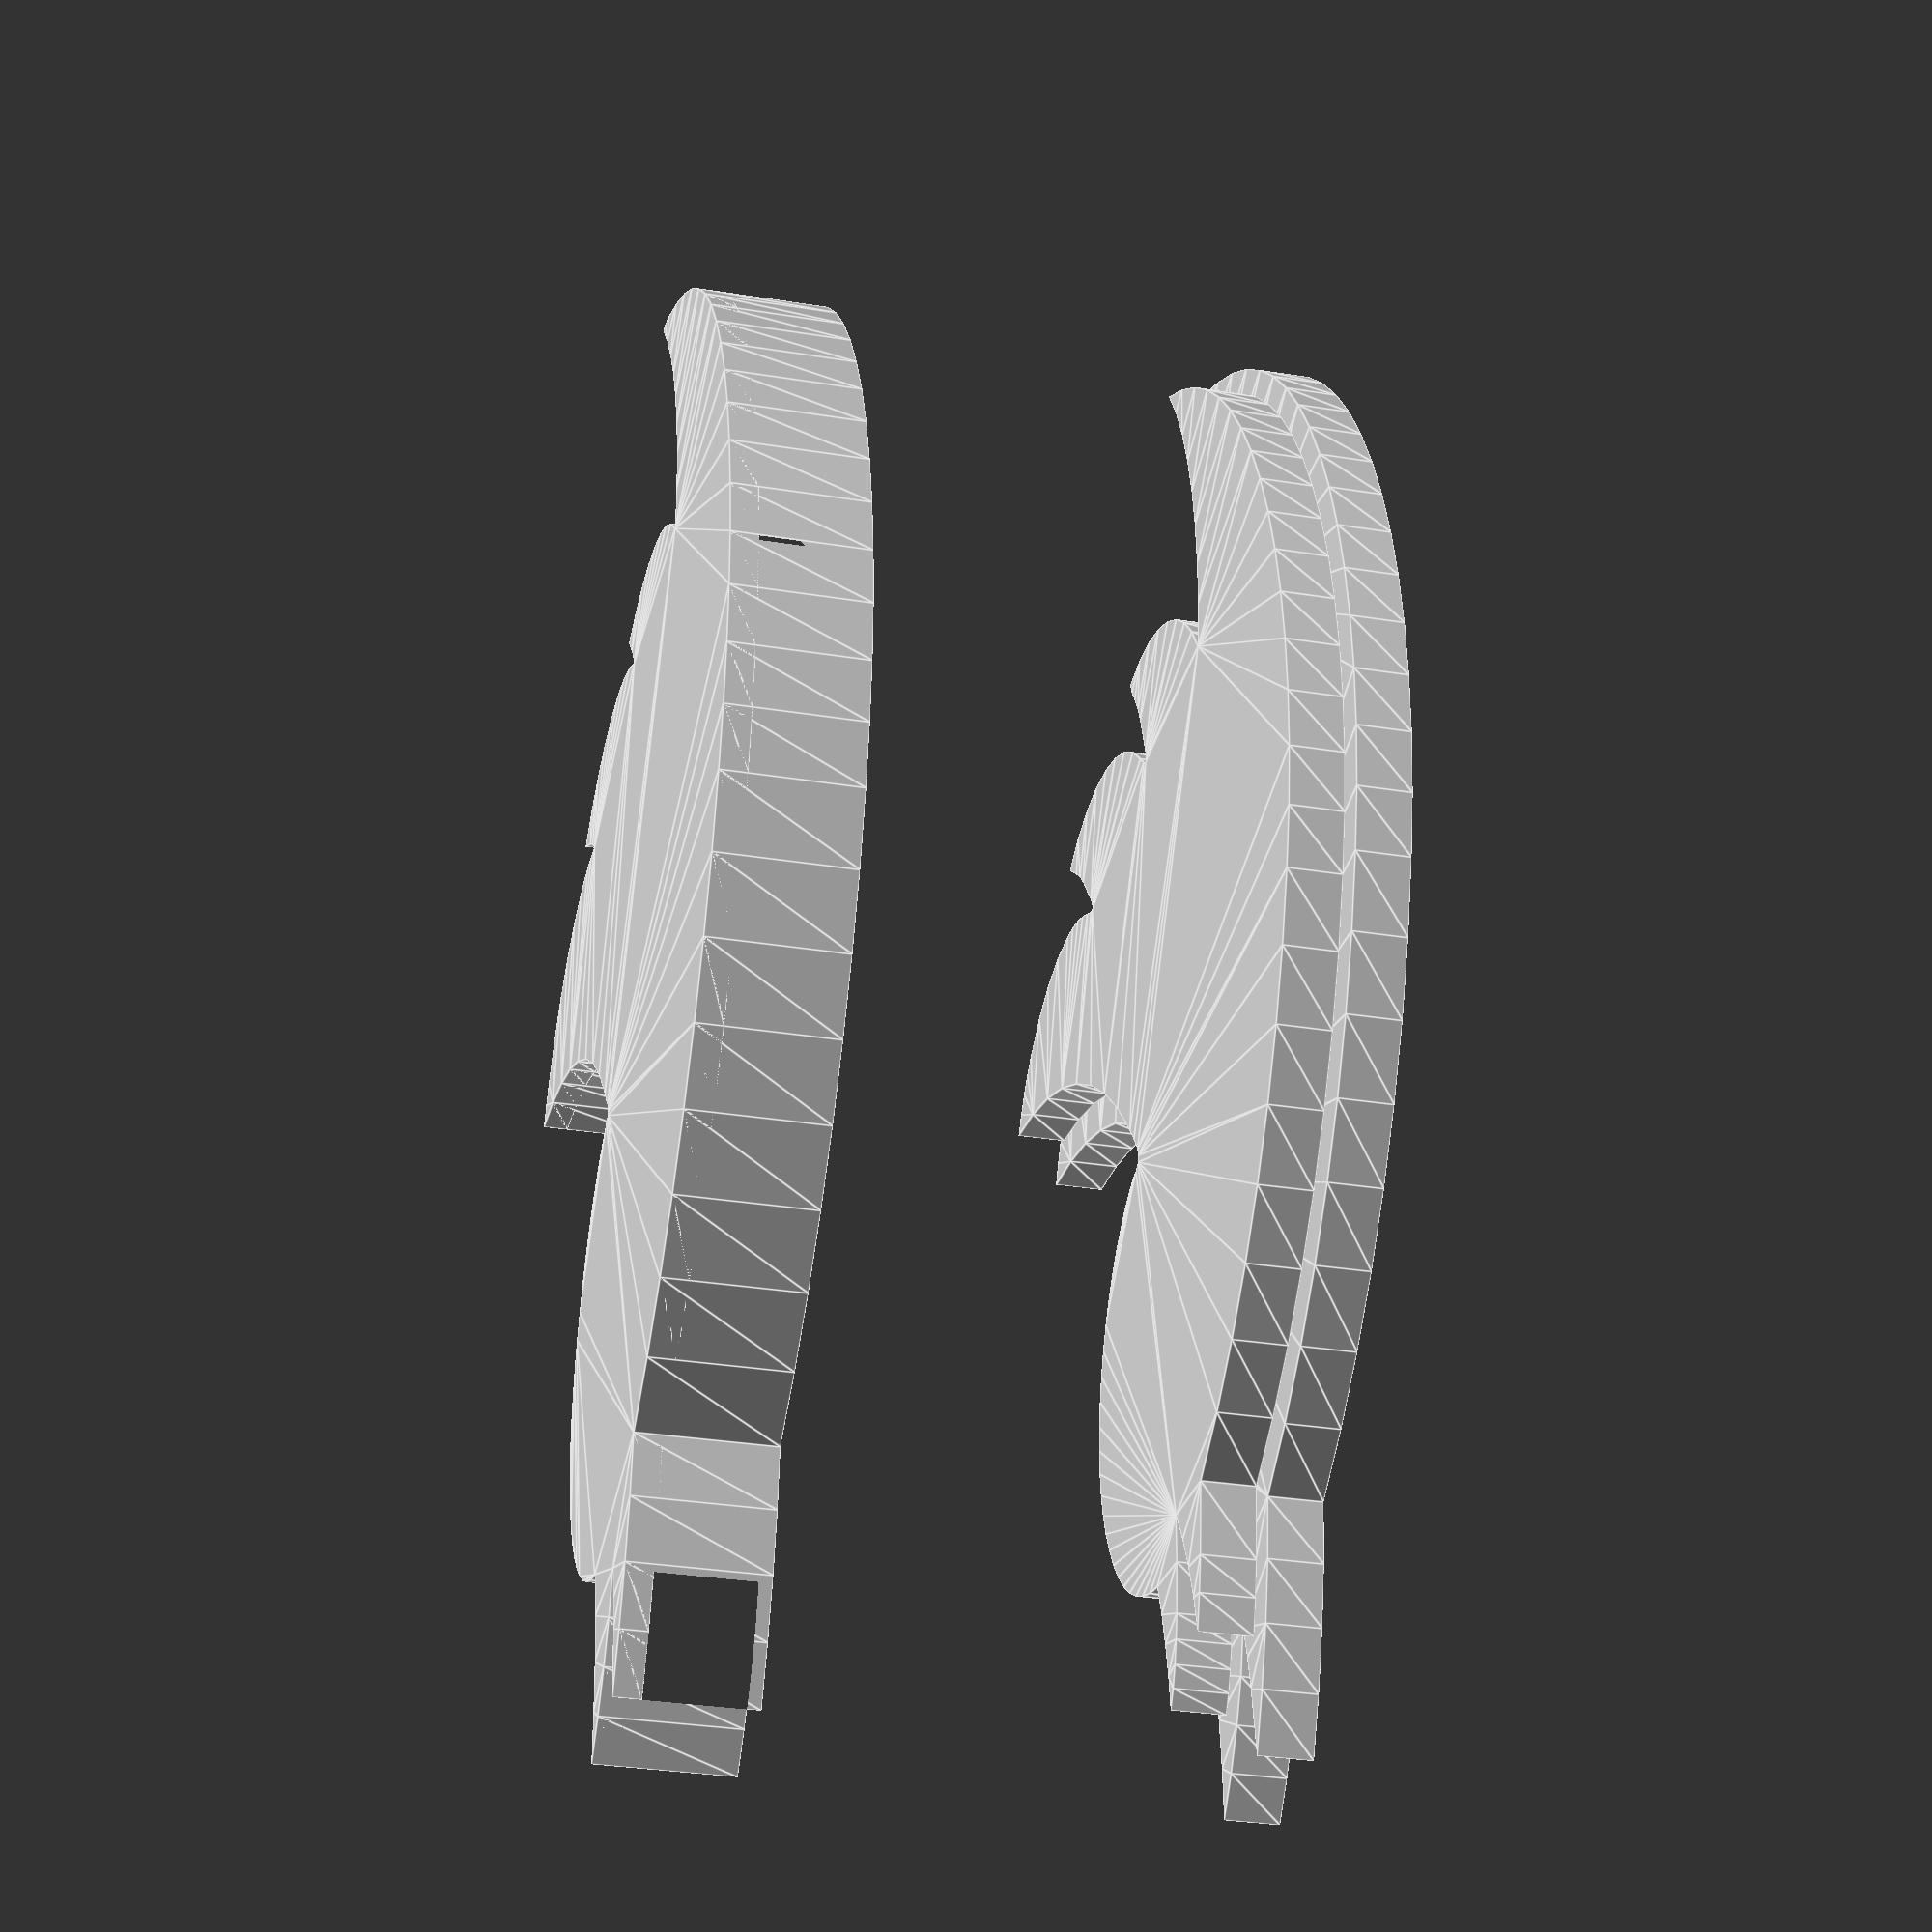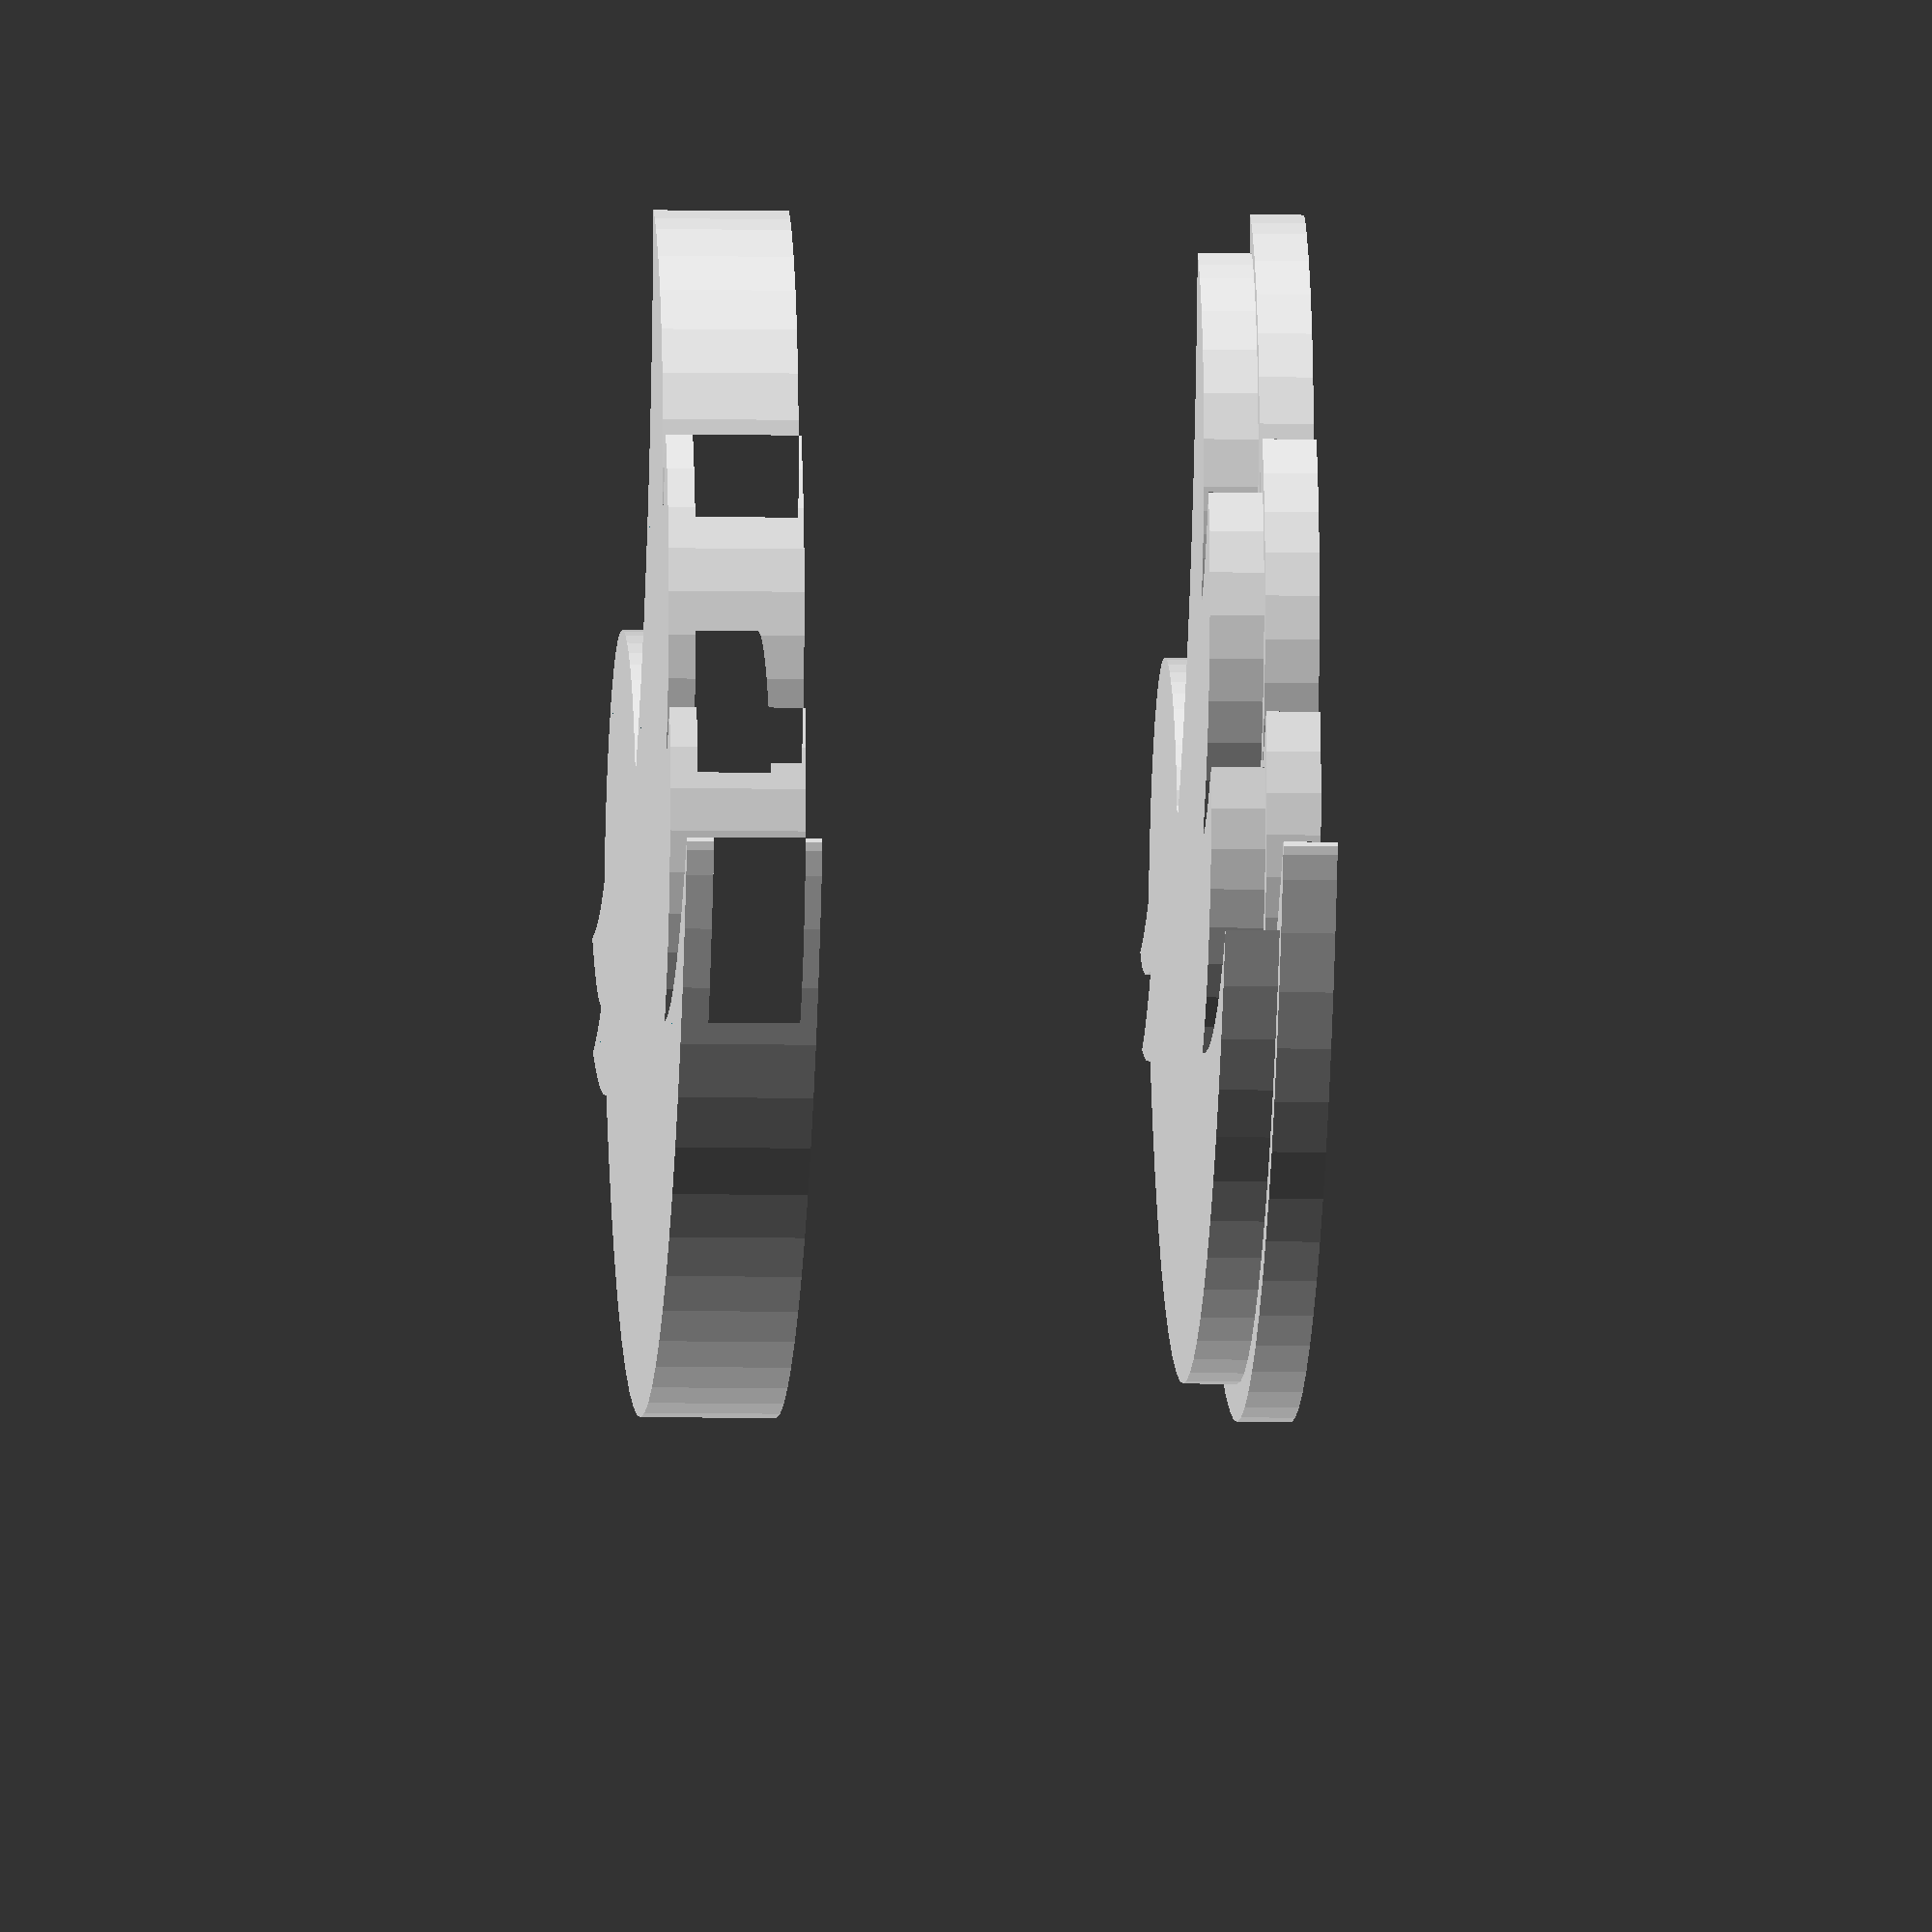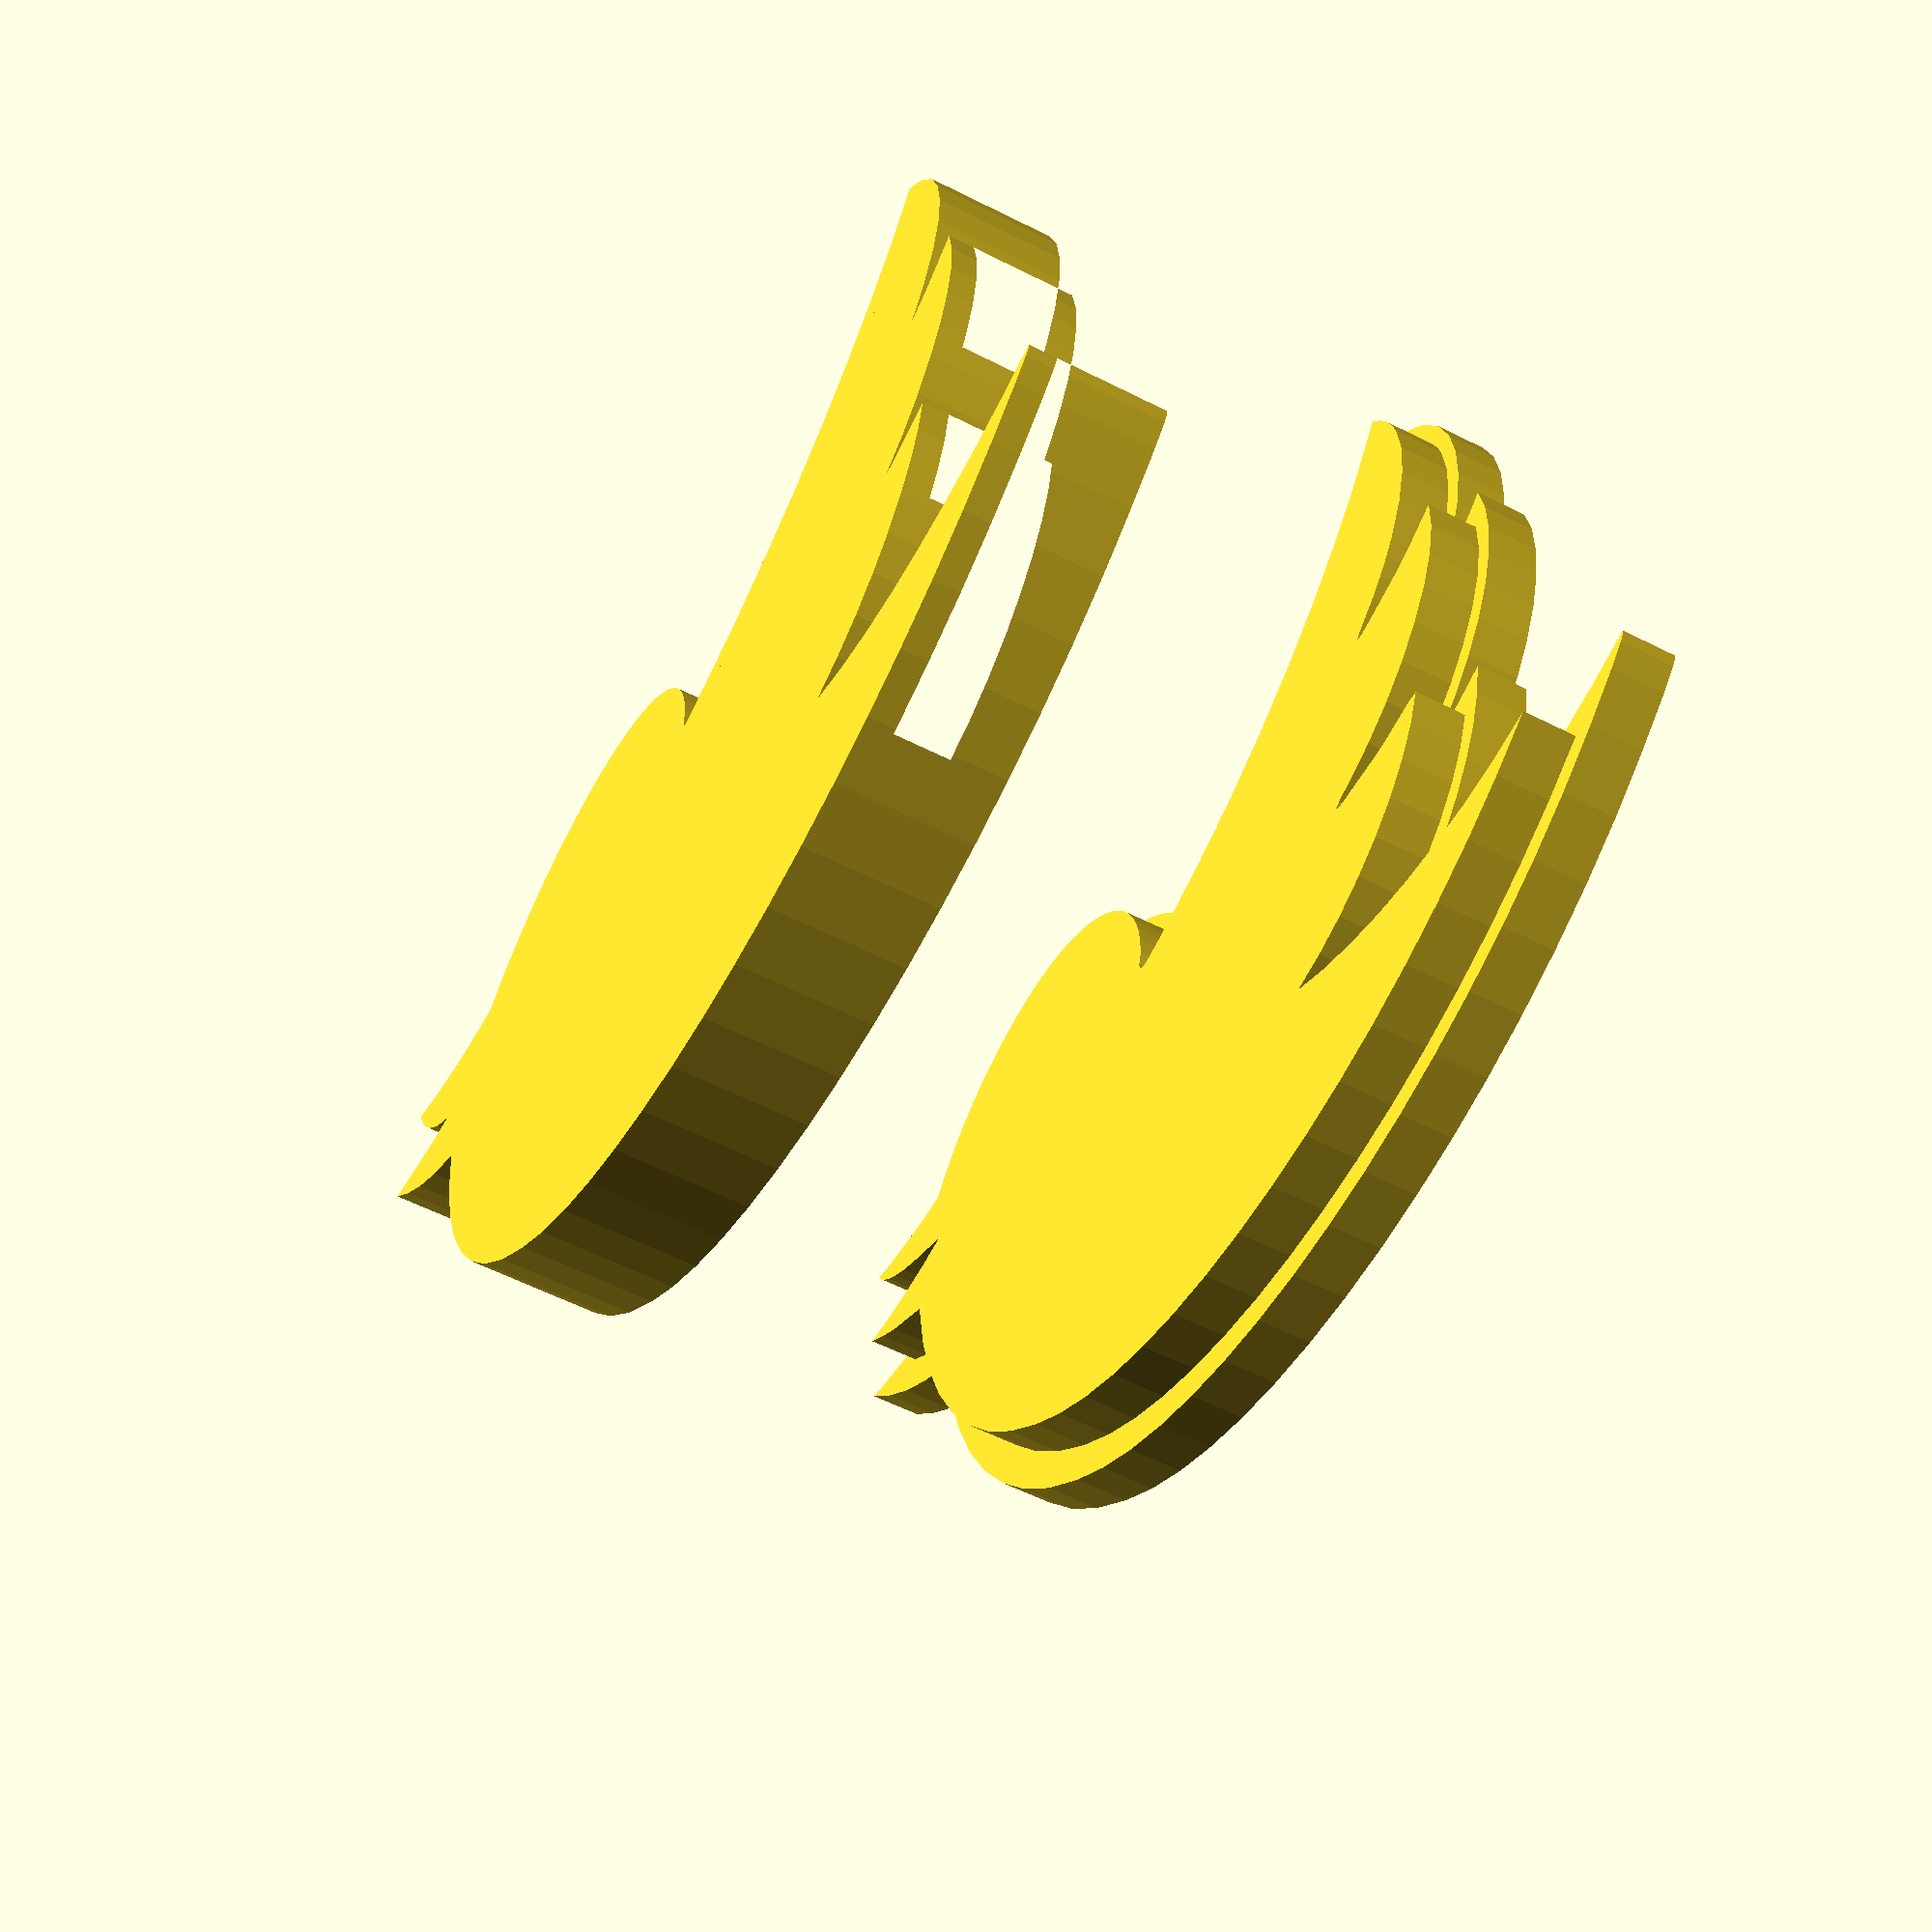
<openscad>
module twitter(h)
{
  scale([25.4/90, -25.4/90, 1]) union()
  {
    linear_extrude(height=h)
      polygon([[85.752700,-53.190340],[80.933990,-51.263448],[75.951039,-49.689483],[70.816788,-48.480823],[65.544180,-47.649850],[70.656660,-51.373110],[75.018585,-55.934866],[78.510975,-61.220802],[81.014850,-67.116600],[75.782186,-64.302959],[70.298534,-61.926736],[64.586887,-60.010843],[58.670240,-58.578190],[56.139179,-61.019097],[53.372988,-63.199398],[50.392189,-65.099107],[47.217300,-66.698236],[43.868843,-67.976797],[40.367337,-68.914801],[36.733302,-69.492261],[32.987260,-69.689190],[29.389867,-69.507525],[25.896329,-68.974323],[22.524340,-68.107273],[19.291595,-66.924063],[16.215788,-65.442384],[13.314613,-63.679923],[10.605763,-61.654371],[8.106934,-59.383415],[5.835818,-56.884745],[3.810110,-54.176050],[2.047505,-51.275019],[0.565695,-48.199342],[-0.617624,-44.966706],[-1.484759,-41.594801],[-2.018016,-38.101316],[-2.199700,-34.503940],[-1.969026,-30.426071],[-1.288150,-26.485190],[-12.088695,-27.613001],[-22.516698,-29.854902],[-32.510575,-33.149232],[-42.008747,-37.434329],[-50.949633,-42.648531],[-59.271651,-48.730176],[-66.913221,-55.617603],[-73.812760,-63.249150],[-75.834973,-59.199741],[-77.330771,-54.874100],[-78.258671,-50.313709],[-78.577190,-45.560050],[-78.291831,-41.055448],[-77.459053,-36.721078],[-76.113808,-32.592355],[-74.291047,-28.704690],[-72.025722,-25.093498],[-69.352783,-21.794192],[-66.307182,-18.842184],[-62.923870,-16.272890],[-67.180208,-16.667003],[-71.276405,-17.553606],[-75.180624,-18.900059],[-78.861030,-20.673720],[-78.865030,-20.231240],[-78.312428,-13.986827],[-76.718381,-8.103079],[-74.178526,-2.675604],[-70.788503,2.199991],[-66.643948,6.428099],[-61.840501,9.913111],[-56.473799,12.559421],[-50.639480,14.271420],[-55.178271,15.190045],[-59.909370,15.505400],[-63.263799,15.343542],[-66.529480,14.874260],[-64.462972,19.925948],[-61.669707,24.549552],[-58.221318,28.673772],[-54.189434,32.227311],[-49.645685,35.138869],[-44.661703,37.337148],[-39.309118,38.750848],[-33.659560,39.308670],[-38.318545,42.665650],[-43.249621,45.643958],[-48.431524,48.222349],[-53.842990,50.379580],[-59.462756,52.094407],[-65.269557,53.345585],[-71.242130,54.111871],[-77.359210,54.372020],[-85.752700,53.879790],[-79.779245,57.425660],[-73.549869,60.562097],[-67.082710,63.269575],[-60.395906,65.528569],[-53.507597,67.319552],[-46.435920,68.623001],[-39.199015,69.419388],[-31.815020,69.689190],[-25.833603,69.533967],[-20.025137,69.075714],[-14.390733,68.325548],[-8.931501,67.294593],[1.457002,64.434790],[11.131489,60.585268],[20.083075,55.834989],[28.302874,50.272917],[35.782002,43.988013],[42.511575,37.069241],[48.482707,29.605563],[53.686515,21.685942],[58.114113,13.399341],[61.756616,4.834722],[64.605140,-3.918953],[66.650800,-12.772720],[67.884712,-21.637616],[68.297990,-30.424680],[68.195950,-34.977290],[73.175680,-38.923225],[77.782791,-43.297575],[81.985526,-48.065045],[85.752130,-53.190340]]);
  }
}

module twitter_outset(h)
{
  scale([25.4/90, -25.4/90, 1]) union()
  {
    linear_extrude(height=h)
      polygon([[31.323085,-71.670621],[27.468345,-71.349081],[23.722775,-70.592447],[20.110448,-69.429145],[16.655440,-67.887599],[13.381824,-65.996237],[10.313677,-63.783483],[7.475071,-61.277764],[4.890082,-58.507506],[2.582785,-55.501134],[0.577254,-52.287074],[-1.102436,-48.893752],[-2.432211,-45.349595],[-3.387996,-41.683027],[-3.945716,-37.922475],[-4.081298,-34.096364],[-3.770665,-30.233121],[-3.667066,-29.234504],[-4.081438,-28.729789],[-5.951638,-28.724631],[-8.356351,-29.262780],[-10.270665,-29.389371],[-19.574115,-31.193663],[-28.635433,-33.922312],[-37.383898,-37.523352],[-45.748788,-41.944817],[-53.659380,-47.134742],[-61.044955,-53.041161],[-67.834791,-59.612109],[-73.958165,-66.795621],[-75.690950,-64.020057],[-77.143643,-61.107631],[-79.219104,-54.966975],[-80.205248,-48.563226],[-80.122772,-42.085957],[-78.992378,-35.724739],[-76.834762,-29.669145],[-73.670625,-24.108748],[-71.717579,-21.573490],[-69.520665,-19.233121],[-72.394774,-20.075947],[-75.207725,-21.221859],[-80.645665,-24.076871],[-80.710649,-18.290000],[-79.882296,-12.583287],[-78.214065,-7.073148],[-75.759409,-1.875998],[-72.571785,2.891746],[-68.704649,7.113667],[-64.211457,10.673351],[-59.145665,13.454379],[-64.276194,13.158833],[-69.364415,12.360629],[-67.600076,17.605187],[-65.119937,22.539679],[-61.990419,27.077170],[-58.277944,31.130726],[-54.048934,34.613410],[-49.369811,37.438287],[-44.306997,39.518422],[-38.926915,40.766879],[-44.761739,44.353070],[-50.922526,47.236557],[-57.347837,49.448273],[-63.976230,51.019154],[-70.746267,51.980133],[-77.596506,52.362145],[-84.465509,52.196122],[-91.291835,51.512999],[-91.145086,52.104548],[-90.375167,52.915812],[-87.576555,54.938441],[-81.219385,58.770749],[-73.714051,62.633690],[-65.906418,65.805387],[-57.854643,68.290385],[-49.616885,70.093227],[-41.251304,71.218458],[-32.816057,71.670621],[-24.369304,71.454259],[-15.969202,70.573917],[-7.673912,69.034138],[0.458408,66.839466],[8.369601,63.994445],[16.001506,60.503618],[23.295966,56.371529],[30.194822,51.602722],[36.639914,46.201741],[42.573085,40.173129],[49.092828,32.381714],[54.819737,23.998222],[59.716605,15.106974],[63.746225,5.792291],[66.871390,-3.861506],[69.054893,-13.770096],[70.259527,-23.849158],[70.448085,-34.014371],[76.548831,-39.087367],[82.017730,-44.793933],[86.912744,-51.016968],[91.291835,-57.639371],[82.491864,-53.948006],[78.025114,-52.333381],[73.479335,-51.076871],[77.419511,-55.474894],[80.551764,-60.463151],[82.960302,-65.867642],[84.729335,-71.514371],[78.779574,-68.025707],[72.598602,-64.983312],[66.178310,-62.526758],[59.510585,-60.795621],[56.656320,-63.399471],[53.530505,-65.679553],[50.173318,-67.619968],[46.624939,-69.204819],[42.925547,-70.418208],[39.115321,-71.244237],[35.234440,-71.667007],[31.323085,-71.670621]]);
  }
}


module twitter_inset(h)
{
  scale([25.4/90, -25.4/90, 1]) union()
  {
    linear_extrude(height=h)
      polygon([[30.031250,-67.679811],[26.480485,-67.390930],[23.033226,-66.679337],[19.713333,-65.574392],[16.544660,-64.105453],[13.551068,-62.301880],[10.756411,-60.193034],[8.184549,-57.808272],[5.859339,-55.176955],[3.804637,-52.328442],[2.044302,-49.292092],[0.602190,-46.097266],[-0.497840,-42.773322],[-1.231931,-39.349620],[-1.576227,-35.855520],[-1.506869,-32.320380],[-1.000000,-28.773561],[-0.184987,-26.830353],[-0.165884,-25.551586],[-0.789516,-24.814001],[-1.902705,-24.494342],[-4.985048,-24.615771],[-8.187500,-24.929811],[-17.699145,-26.363922],[-27.028464,-28.723058],[-36.095313,-31.960928],[-44.819550,-36.031240],[-53.121030,-40.887701],[-60.919611,-46.484019],[-68.135149,-52.773903],[-74.687500,-59.711061],[-75.950373,-56.786434],[-76.887125,-53.776798],[-77.506367,-50.706367],[-77.816711,-47.599352],[-77.545146,-41.372419],[-76.141320,-35.289697],[-73.674124,-29.544885],[-70.212447,-24.331680],[-68.130206,-21.984960],[-65.825179,-19.843779],[-63.305977,-17.932349],[-60.581210,-16.274881],[-58.747141,-15.186125],[-58.272273,-14.507366],[-58.865357,-14.158425],[-60.235140,-14.059127],[-67.656250,-14.554811],[-70.351817,-14.965277],[-73.052645,-15.667374],[-78.000000,-17.242311],[-77.046373,-11.555918],[-75.071916,-6.229838],[-72.196633,-1.354523],[-68.540528,2.979574],[-64.223604,6.682000],[-59.365866,9.662303],[-54.087316,11.830030],[-48.507960,13.094729],[-46.070548,13.547437],[-45.124366,14.014230],[-45.365051,14.488245],[-46.488240,14.962619],[-53.718750,16.726439],[-56.511364,17.250363],[-59.569140,17.376059],[-62.397034,17.458195],[-64.500000,17.851439],[-61.898369,22.626002],[-58.557455,26.787500],[-54.591888,30.311946],[-50.116295,33.175356],[-45.245306,35.353746],[-40.093550,36.823130],[-34.775655,37.559522],[-29.406250,37.538939],[-34.696980,41.745481],[-40.317395,45.487687],[-46.228529,48.732727],[-52.391419,51.447773],[-58.767100,53.599996],[-65.316609,55.156567],[-72.000980,56.084658],[-78.781250,56.351439],[-71.469713,59.886709],[-63.890105,62.756944],[-56.097050,64.966759],[-48.145177,66.520766],[-40.089110,67.423578],[-31.983476,67.679811],[-23.882902,67.294077],[-15.842014,66.270989],[-7.915437,64.615161],[-0.157800,62.331208],[7.376274,59.423741],[14.632156,55.897375],[21.555221,51.756723],[28.090843,47.006399],[34.184394,41.651017],[39.781250,35.695189],[45.828777,28.075487],[51.118367,19.912307],[55.613717,11.286341],[59.278524,2.278280],[62.076484,-7.031182],[63.971294,-16.561355],[64.926650,-26.231545],[64.906250,-35.961061],[72.266896,-41.962060],[75.647479,-45.295691],[78.781250,-48.867311],[73.616672,-47.355410],[68.357197,-46.255115],[63.020686,-45.585918],[57.625000,-45.367311],[62.854366,-48.914224],[68.125490,-53.061670],[70.509679,-55.311015],[72.583869,-57.650999],[74.241247,-60.061792],[75.375000,-62.523561],[70.889965,-60.524220],[66.270625,-58.855724],[61.547223,-57.497708],[56.750000,-56.429811],[54.103680,-59.085155],[51.183604,-61.425831],[48.027574,-63.430731],[44.673395,-65.078747],[41.158869,-66.348772],[37.521801,-67.219696],[33.799993,-67.670412],[30.031250,-67.679811]]);
  }
}

union()
{
	twitter_outset(1);
	difference()
	{
		twitter_outset(5);
		twitter_inset(5);
	}
}

translate([0,0,20]) 
{
	twitter_inset(2);
	translate([0,0,2])
		twitter_outset(2);
}

</openscad>
<views>
elev=212.7 azim=302.8 roll=282.6 proj=p view=edges
elev=187.6 azim=210.9 roll=273.3 proj=o view=solid
elev=58.8 azim=7.1 roll=242.5 proj=p view=wireframe
</views>
